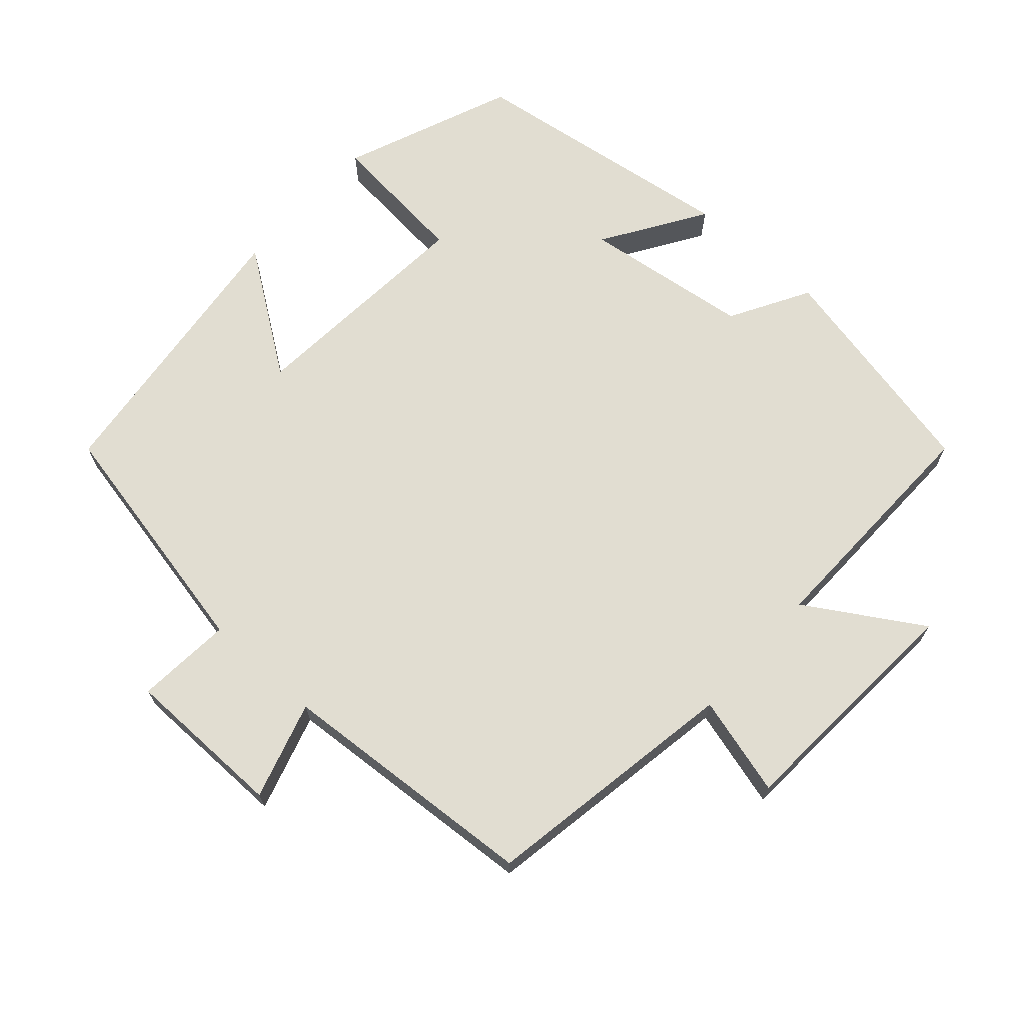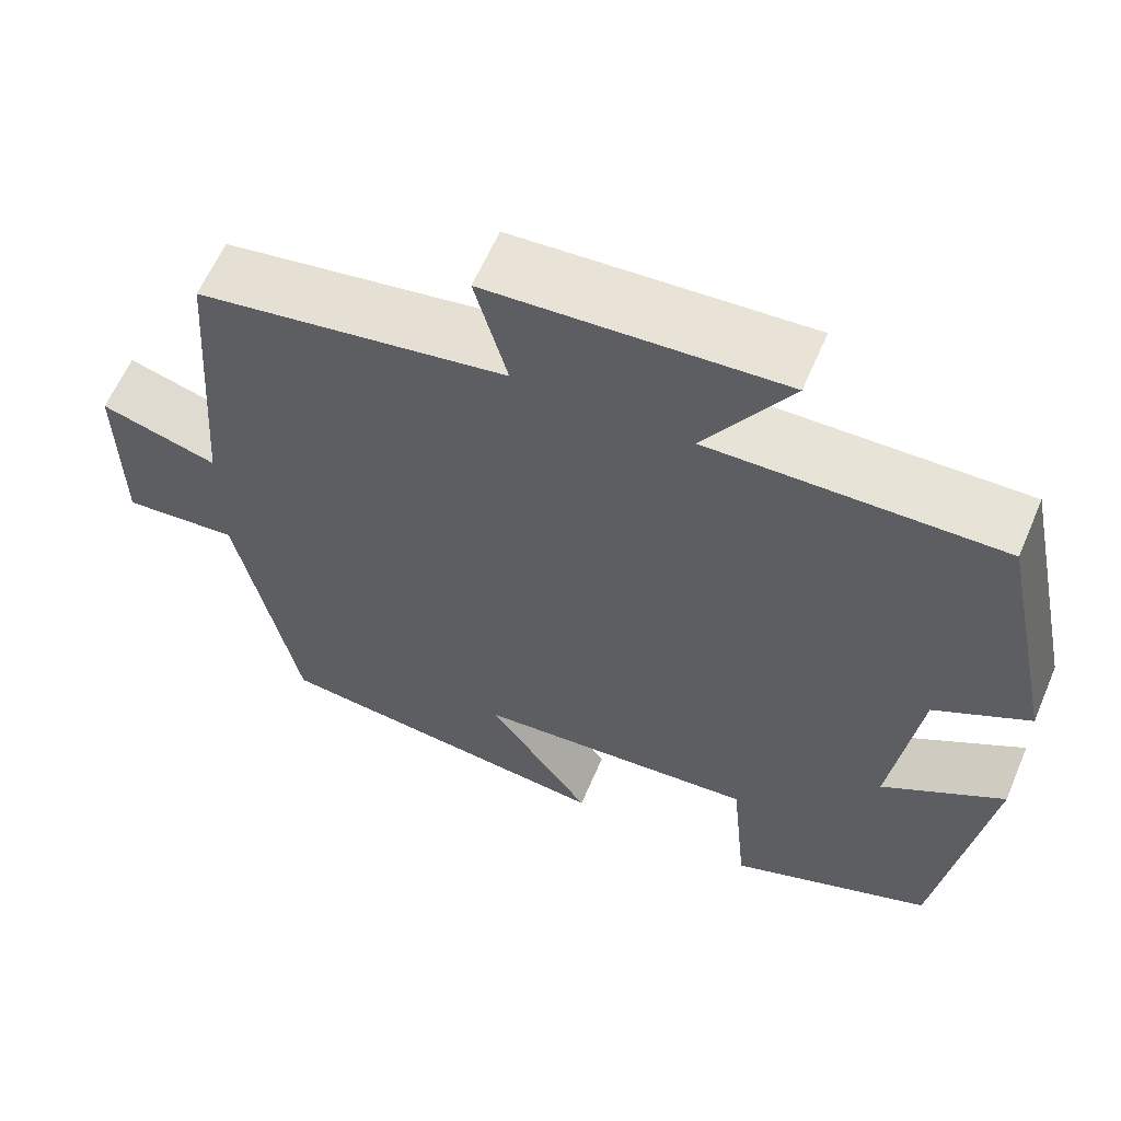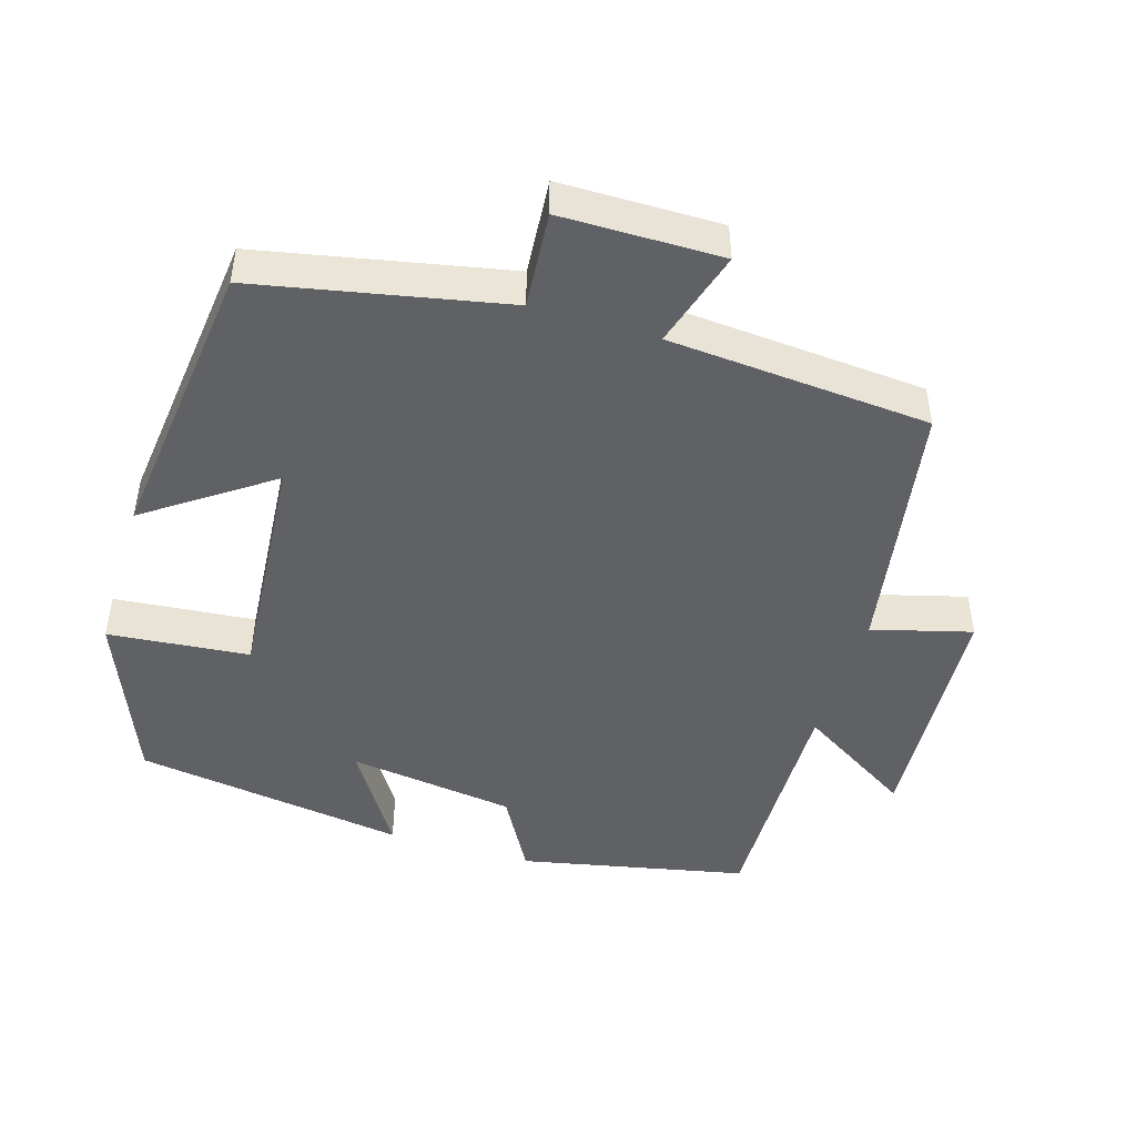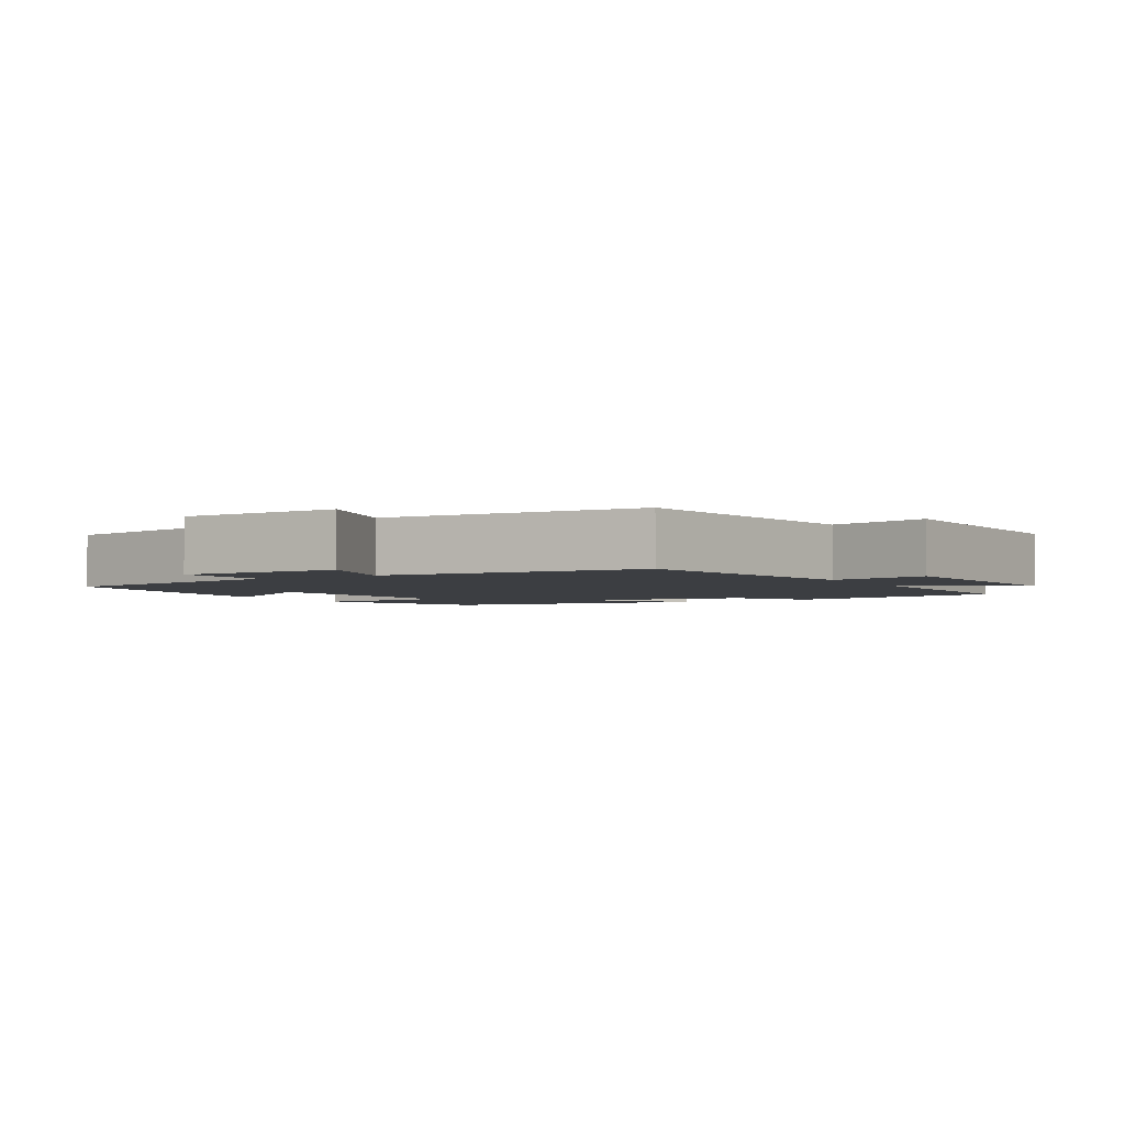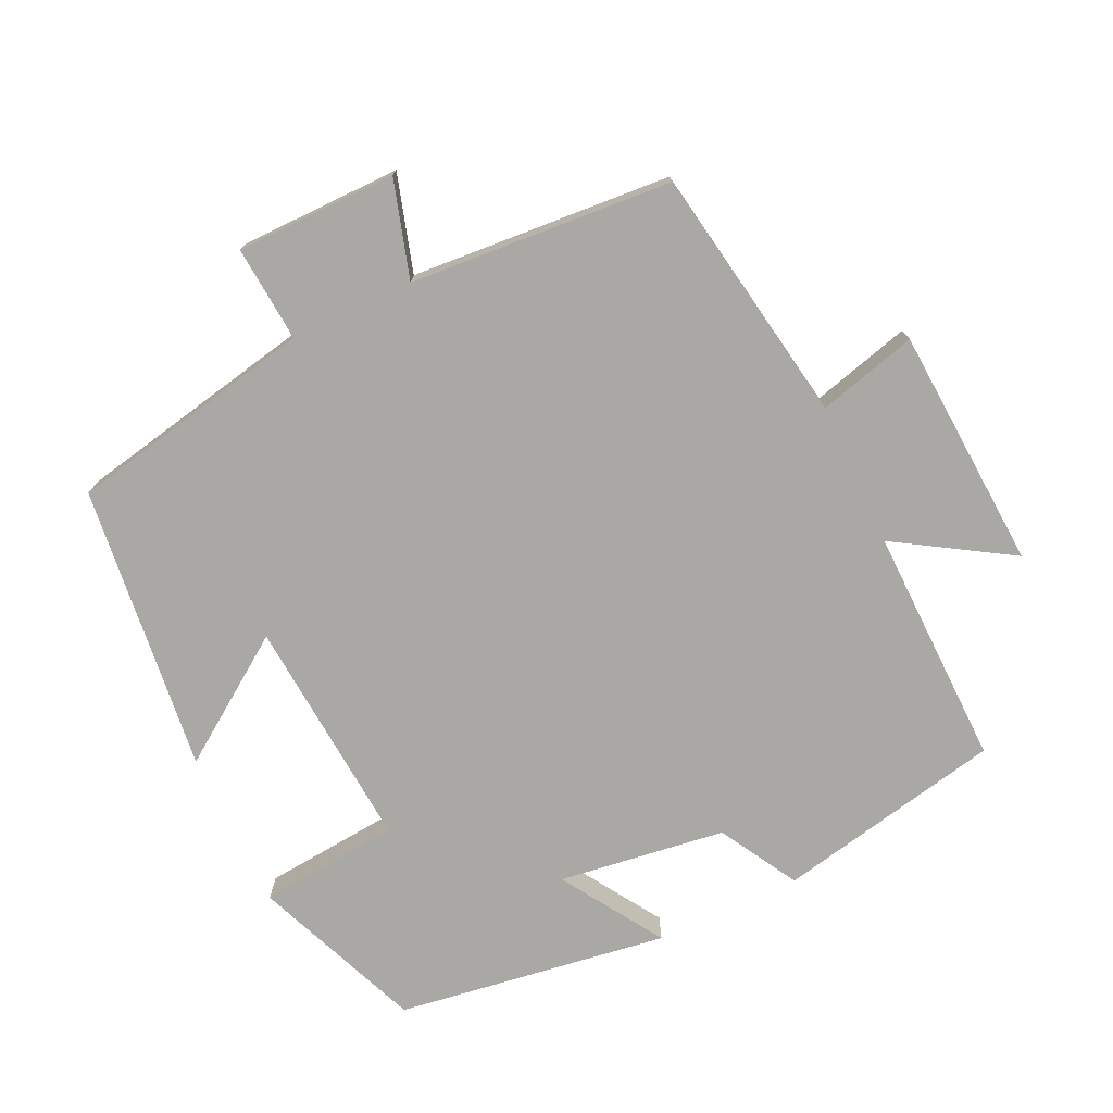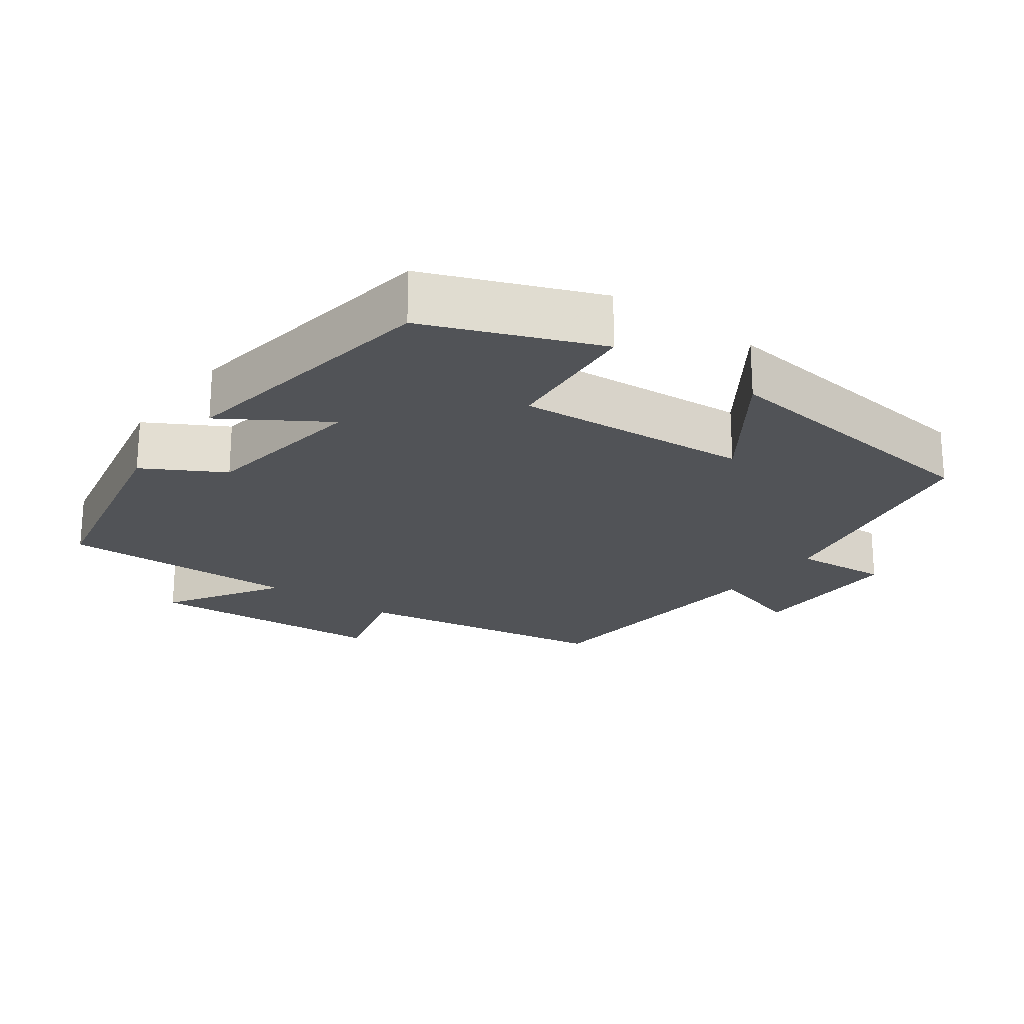
<metadata>
{"format":"obj","ext":"obj","renderer":"f3d","projection":"perspective","resolution":1024,"background":"white","views":[{"elev":68.7,"azim":-48.1,"up":"+Y"},{"elev":61.3,"azim":23.1,"up":"+Z"},{"elev":-47.0,"azim":-107.0,"up":"+Y"},{"elev":-3.0,"azim":-59.8,"up":"+Y"},{"elev":-75.0,"azim":-64.8,"up":"+Y"},{"elev":-21.8,"azim":143.6,"up":"+Y"}]}
</metadata>
<code>
v -0.473 0.07 0.439
v -0.11 0.07 0.5
v -0.148 0.07 0.64
v 0.194 0.07 0.662
v 0.094 0.07 0.5
v 0.433 0.07 0.507
v 0.5 0.07 0.188
v 0.389 0.07 0.125
v 0.357 0.07 -0.111
v 0.5 0.07 -0.02
v 0.444 0.07 -0.404
v 0.205 0.07 -0.5
v 0.186 0.07 -0.301
v -0.144 0.07 -0.327
v -0.023 0.07 -0.5
v -0.429 0.07 -0.453
v -0.5 0.07 -0.104
v -0.635 0.07 -0.115
v -0.637 0.07 0.111
v -0.5 0.07 0.07
v -0.473 0 0.439
v -0.11 0 0.5
v -0.148 0 0.64
v 0.194 0 0.662
v 0.094 0 0.5
v 0.433 0 0.507
v 0.5 0 0.188
v 0.389 0 0.125
v 0.357 0 -0.111
v 0.5 0 -0.02
v 0.444 0 -0.404
v 0.205 0 -0.5
v 0.186 0 -0.301
v -0.144 0 -0.327
v -0.023 0 -0.5
v -0.429 0 -0.453
v -0.5 0 -0.104
v -0.635 0 -0.115
v -0.637 0 0.111
v -0.5 0 0.07
f 17 18 19 20
f 16 17 20
f 15 16 20
f 14 15 20
f 20 1 2
f 14 20 2
f 13 14 2
f 11 12 13
f 10 11 13
f 9 10 13
f 13 2 3
f 9 13 3
f 8 9 3
f 5 6 7 8
f 5 8 3
f 3 4 5
f 40 39 38 37
f 40 37 36
f 40 36 35
f 40 35 34
f 22 21 40
f 22 40 34
f 22 34 33
f 33 32 31
f 33 31 30
f 33 30 29
f 23 22 33
f 23 33 29
f 23 29 28
f 28 27 26 25
f 23 28 25
f 25 24 23
f 1 21 22 2
f 2 22 23 3
f 3 23 24 4
f 4 24 25 5
f 5 25 26 6
f 6 26 27 7
f 7 27 28 8
f 8 28 29 9
f 9 29 30 10
f 10 30 31 11
f 11 31 32 12
f 12 32 33 13
f 13 33 34 14
f 14 34 35 15
f 15 35 36 16
f 16 36 37 17
f 17 37 38 18
f 18 38 39 19
f 19 39 40 20
f 20 40 21 1

</code>
